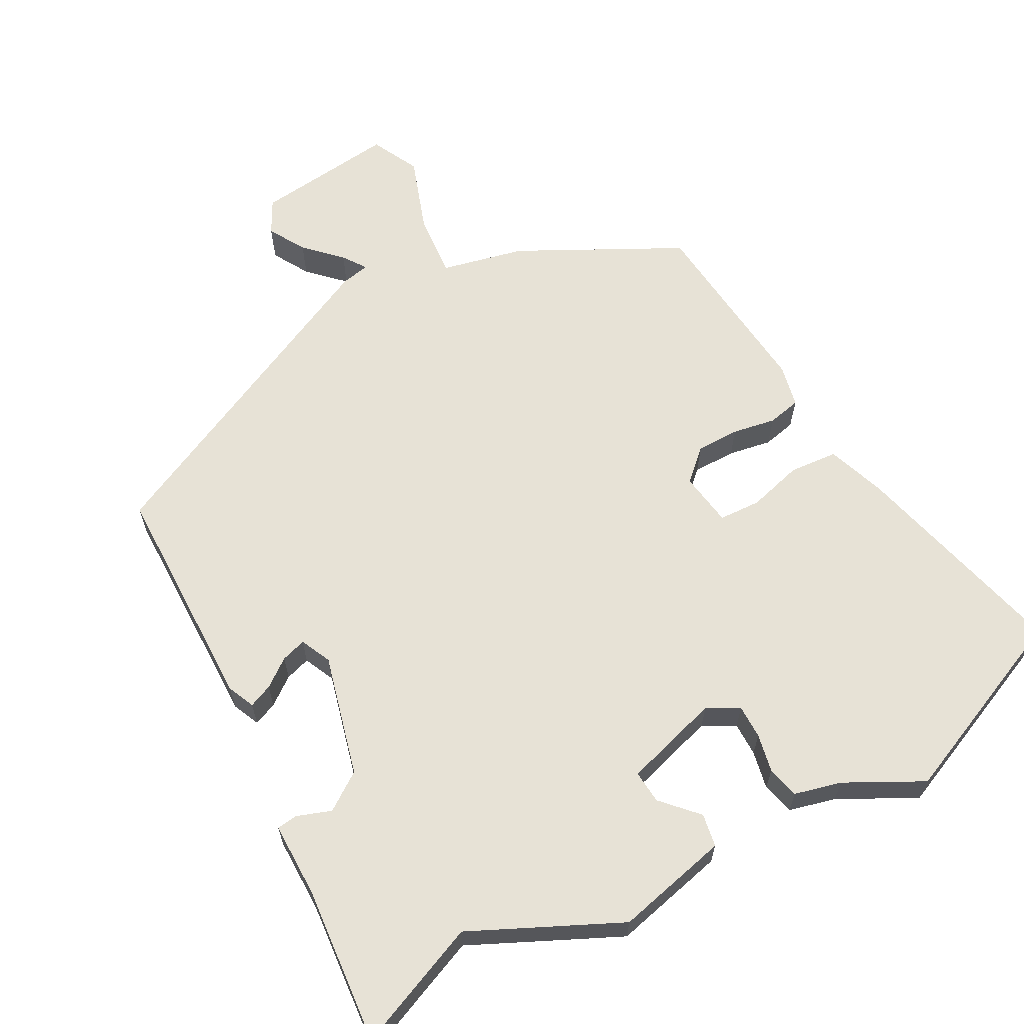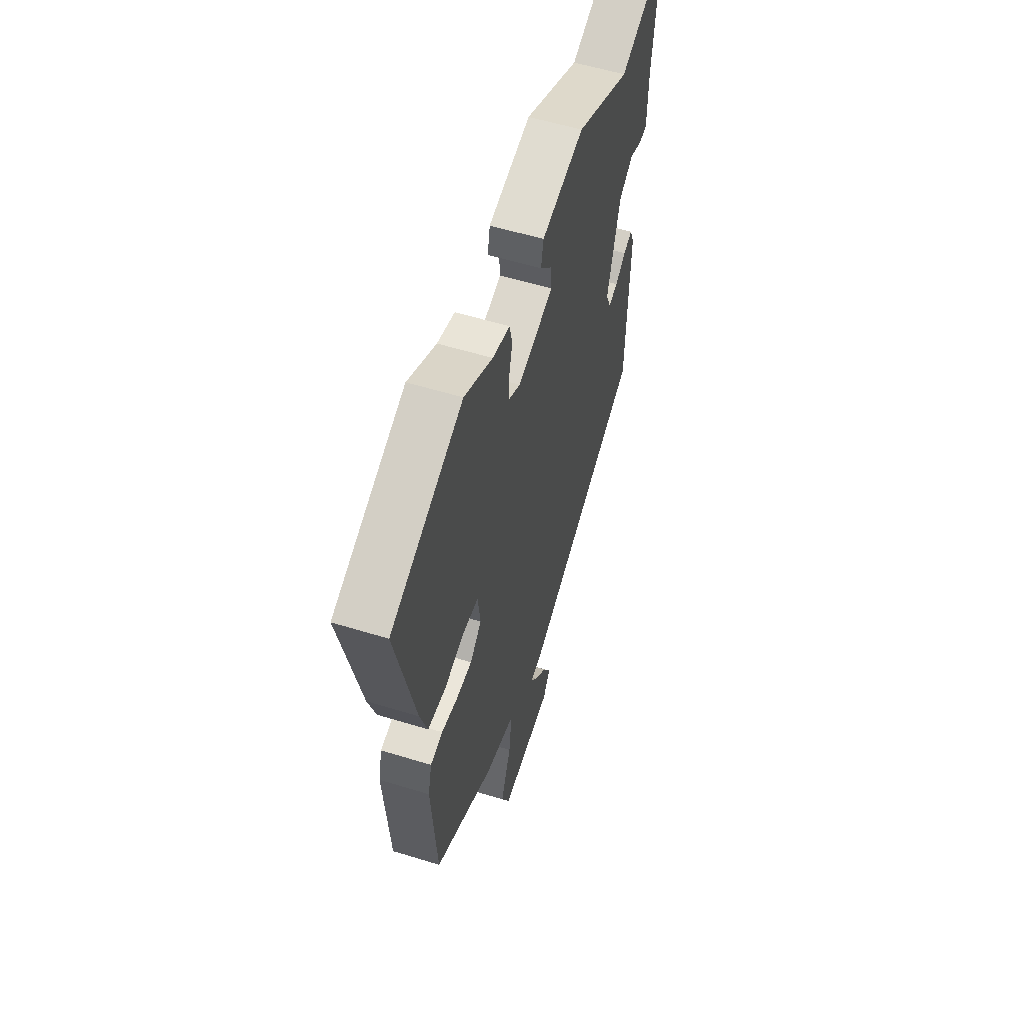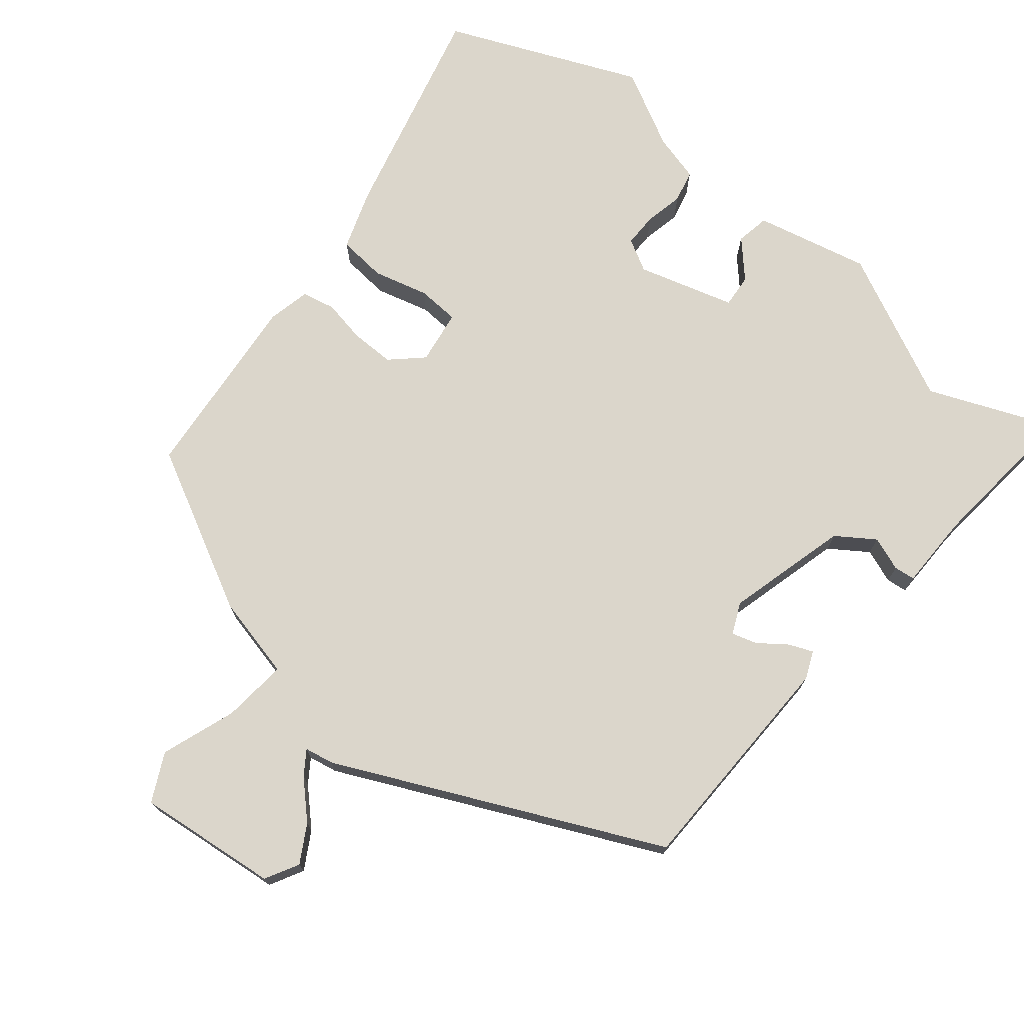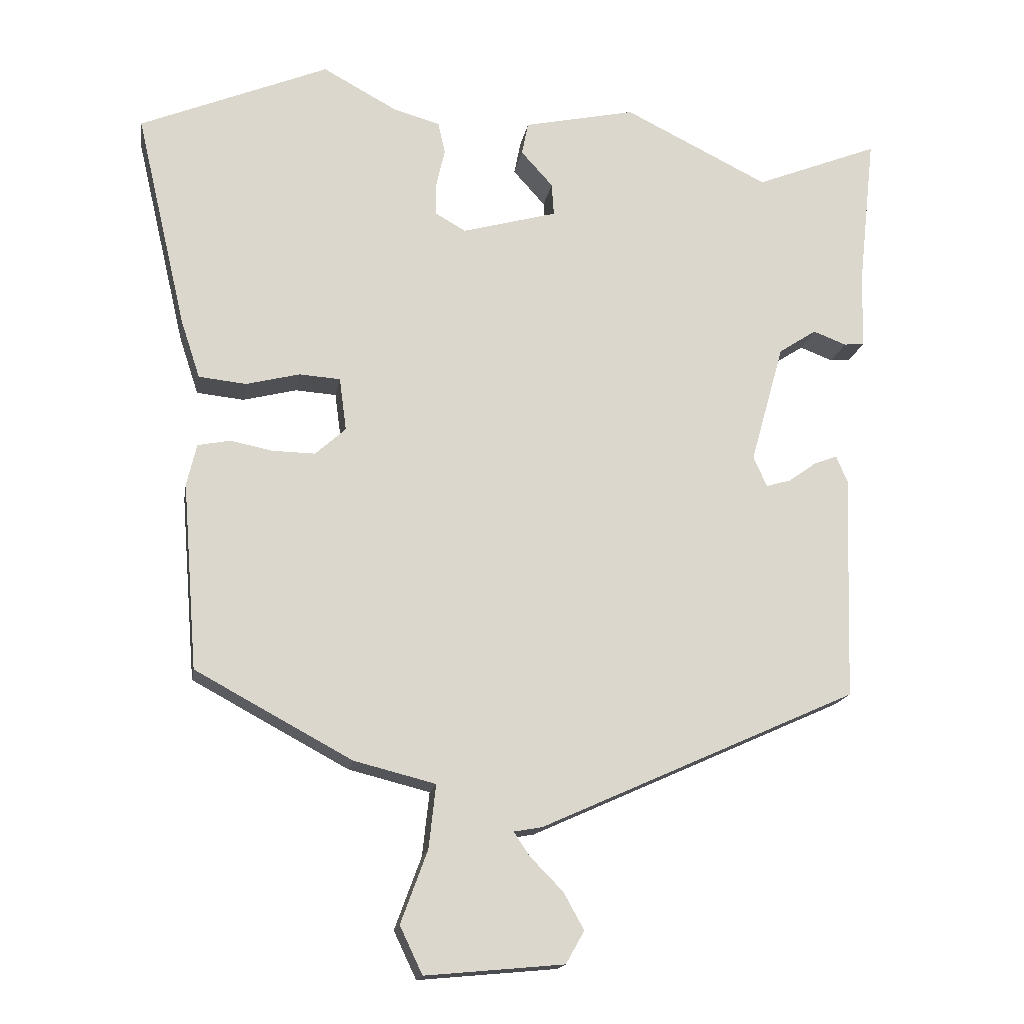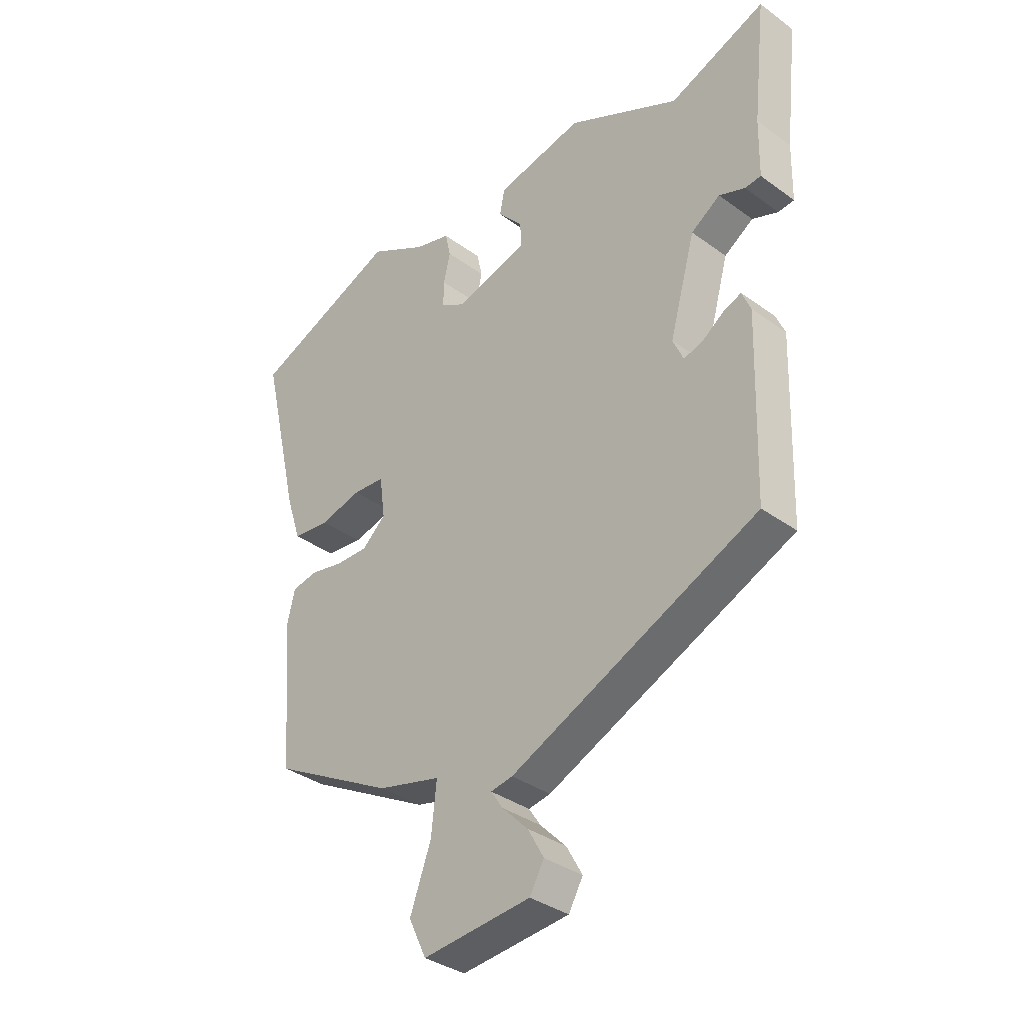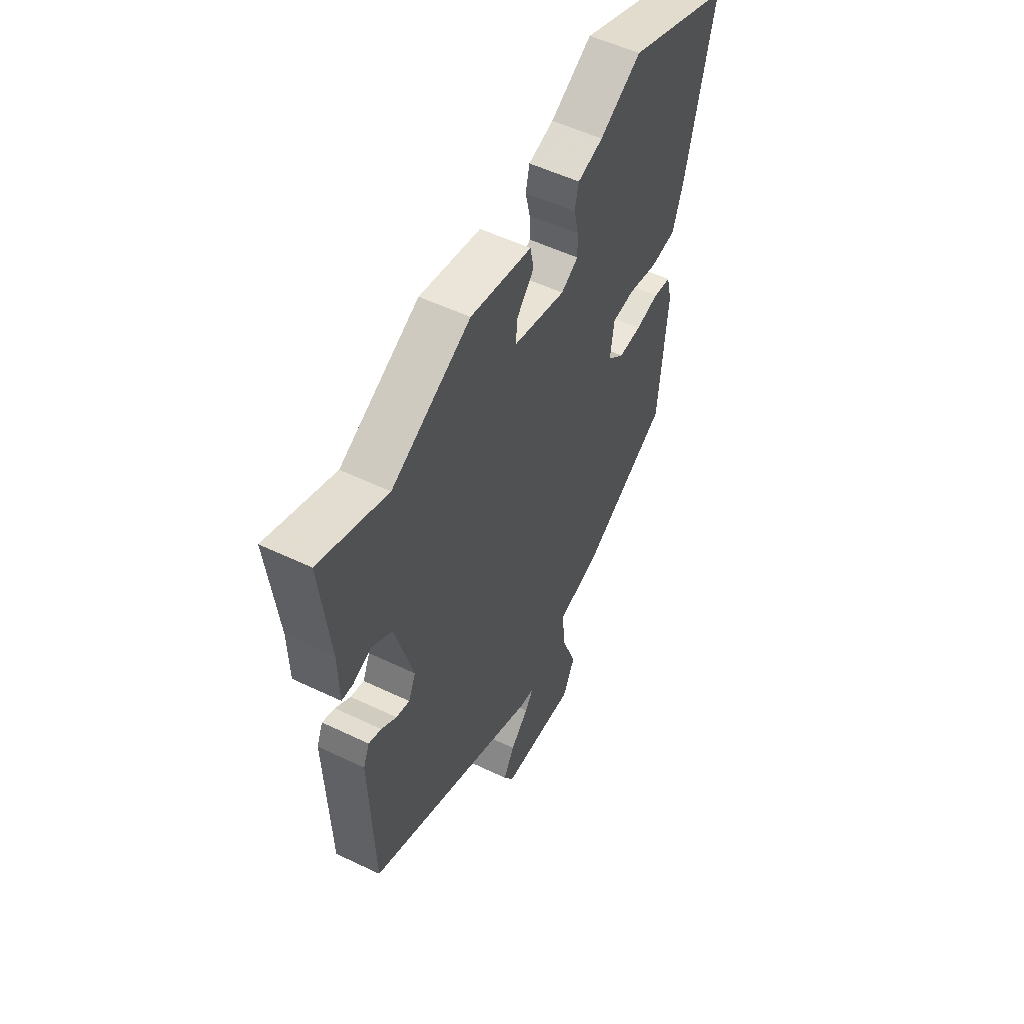
<metadata>
{"format":"obj","ext":"obj","renderer":"f3d","projection":"perspective","resolution":1024,"background":"white","views":[{"elev":63.7,"azim":-29.6,"up":"+Y"},{"elev":56.4,"azim":107.9,"up":"+Z"},{"elev":73.6,"azim":-141.5,"up":"+Y"},{"elev":-16.3,"azim":170.6,"up":"+Z"},{"elev":-35.3,"azim":-133.9,"up":"+Z"},{"elev":54.1,"azim":-63.0,"up":"+Z"}]}
</metadata>
<code>
v -0.473 0.07 -0.343
v -0.483 0.07 -0.023
v -0.467 0.07 0.015
v -0.434 0.07 0.002
v -0.395 0.07 -0.026
v -0.36 0.07 -0.036
v -0.341 0.07 0.007
v -0.388 0.07 0.175
v -0.441 0.07 0.21
v -0.488 0.07 0.192
v -0.517 0.07 0.195
v -0.519 0.07 0.299
v -0.543 0.07 0.517
v -0.368 0.07 0.448
v -0.164 0.07 0.549
v -0.006 0.07 0.515
v 0.003 0.07 0.469
v -0.042 0.07 0.419
v -0.045 0.07 0.373
v 0.089 0.07 0.336
v 0.133 0.07 0.361
v 0.132 0.07 0.408
v 0.12 0.07 0.461
v 0.13 0.07 0.506
v 0.195 0.07 0.524
v 0.301 0.07 0.582
v 0.568 0.07 0.472
v 0.497 0.07 0.167
v 0.47 0.07 0.085
v 0.403 0.07 0.078
v 0.327 0.07 0.097
v 0.269 0.07 0.093
v 0.259 0.07 0.018
v 0.302 0.07 -0.021
v 0.362 0.07 -0.02
v 0.422 0.07 -0.008
v 0.468 0.07 -0.017
v 0.482 0.07 -0.076
v 0.461 0.07 -0.34
v 0.239 0.07 -0.46
v 0.124 0.07 -0.489
v 0.134 0.07 -0.579
v 0.172 0.07 -0.682
v 0.14 0.07 -0.749
v -0.056 0.07 -0.731
v -0.082 0.07 -0.685
v -0.053 0.07 -0.633
v -0.006 0.07 -0.585
v 0.016 0.07 -0.552
v -0.024 0.07 -0.545
v -0.473 0 -0.343
v -0.483 0 -0.023
v -0.467 0 0.015
v -0.434 0 0.002
v -0.395 0 -0.026
v -0.36 0 -0.036
v -0.341 0 0.007
v -0.388 0 0.175
v -0.441 0 0.21
v -0.488 0 0.192
v -0.517 0 0.195
v -0.519 0 0.299
v -0.543 0 0.517
v -0.368 0 0.448
v -0.164 0 0.549
v -0.006 0 0.515
v 0.003 0 0.469
v -0.042 0 0.419
v -0.045 0 0.373
v 0.089 0 0.336
v 0.133 0 0.361
v 0.132 0 0.408
v 0.12 0 0.461
v 0.13 0 0.506
v 0.195 0 0.524
v 0.301 0 0.582
v 0.568 0 0.472
v 0.497 0 0.167
v 0.47 0 0.085
v 0.403 0 0.078
v 0.327 0 0.097
v 0.269 0 0.093
v 0.259 0 0.018
v 0.302 0 -0.021
v 0.362 0 -0.02
v 0.422 0 -0.008
v 0.468 0 -0.017
v 0.482 0 -0.076
v 0.461 0 -0.34
v 0.239 0 -0.46
v 0.124 0 -0.489
v 0.134 0 -0.579
v 0.172 0 -0.682
v 0.14 0 -0.749
v -0.056 0 -0.731
v -0.082 0 -0.685
v -0.053 0 -0.633
v -0.006 0 -0.585
v 0.016 0 -0.552
v -0.024 0 -0.545
f 3 4 5
f 2 3 5
f 1 2 5
f 50 1 5
f 49 50 5
f 46 47 48
f 45 46 48
f 44 45 48
f 43 44 48
f 42 43 48
f 41 42 48 49
f 39 40 41
f 38 39 41
f 37 38 41
f 36 37 41
f 35 36 41
f 34 35 41 49
f 33 34 49
f 32 33 49
f 29 30 31
f 28 29 31
f 27 28 31
f 26 27 31
f 25 26 31
f 25 31 32
f 24 25 32
f 23 24 32
f 22 23 32
f 21 22 32
f 20 21 32 49
f 16 17 18
f 15 16 18
f 14 15 18
f 14 18 19
f 12 13 14
f 12 14 19
f 11 12 19
f 10 11 19
f 9 10 19
f 8 9 19 20
f 49 5 6
f 49 6 7
f 7 8 20 49
f 55 54 53
f 55 53 52
f 55 52 51
f 55 51 100
f 55 100 99
f 98 97 96
f 98 96 95
f 98 95 94
f 98 94 93
f 98 93 92
f 99 98 92 91
f 91 90 89
f 91 89 88
f 91 88 87
f 91 87 86
f 91 86 85
f 99 91 85 84
f 99 84 83
f 99 83 82
f 81 80 79
f 81 79 78
f 81 78 77
f 81 77 76
f 81 76 75
f 82 81 75
f 82 75 74
f 82 74 73
f 82 73 72
f 82 72 71
f 99 82 71 70
f 68 67 66
f 68 66 65
f 68 65 64
f 69 68 64
f 64 63 62
f 69 64 62
f 69 62 61
f 69 61 60
f 69 60 59
f 70 69 59 58
f 56 55 99
f 57 56 99
f 99 70 58 57
f 1 51 52 2
f 2 52 53 3
f 3 53 54 4
f 4 54 55 5
f 5 55 56 6
f 6 56 57 7
f 7 57 58 8
f 8 58 59 9
f 9 59 60 10
f 10 60 61 11
f 11 61 62 12
f 12 62 63 13
f 13 63 64 14
f 14 64 65 15
f 15 65 66 16
f 16 66 67 17
f 17 67 68 18
f 18 68 69 19
f 19 69 70 20
f 20 70 71 21
f 21 71 72 22
f 22 72 73 23
f 23 73 74 24
f 24 74 75 25
f 25 75 76 26
f 26 76 77 27
f 27 77 78 28
f 28 78 79 29
f 29 79 80 30
f 30 80 81 31
f 31 81 82 32
f 32 82 83 33
f 33 83 84 34
f 34 84 85 35
f 35 85 86 36
f 36 86 87 37
f 37 87 88 38
f 38 88 89 39
f 39 89 90 40
f 40 90 91 41
f 41 91 92 42
f 42 92 93 43
f 43 93 94 44
f 44 94 95 45
f 45 95 96 46
f 46 96 97 47
f 47 97 98 48
f 48 98 99 49
f 49 99 100 50
f 50 100 51 1

</code>
